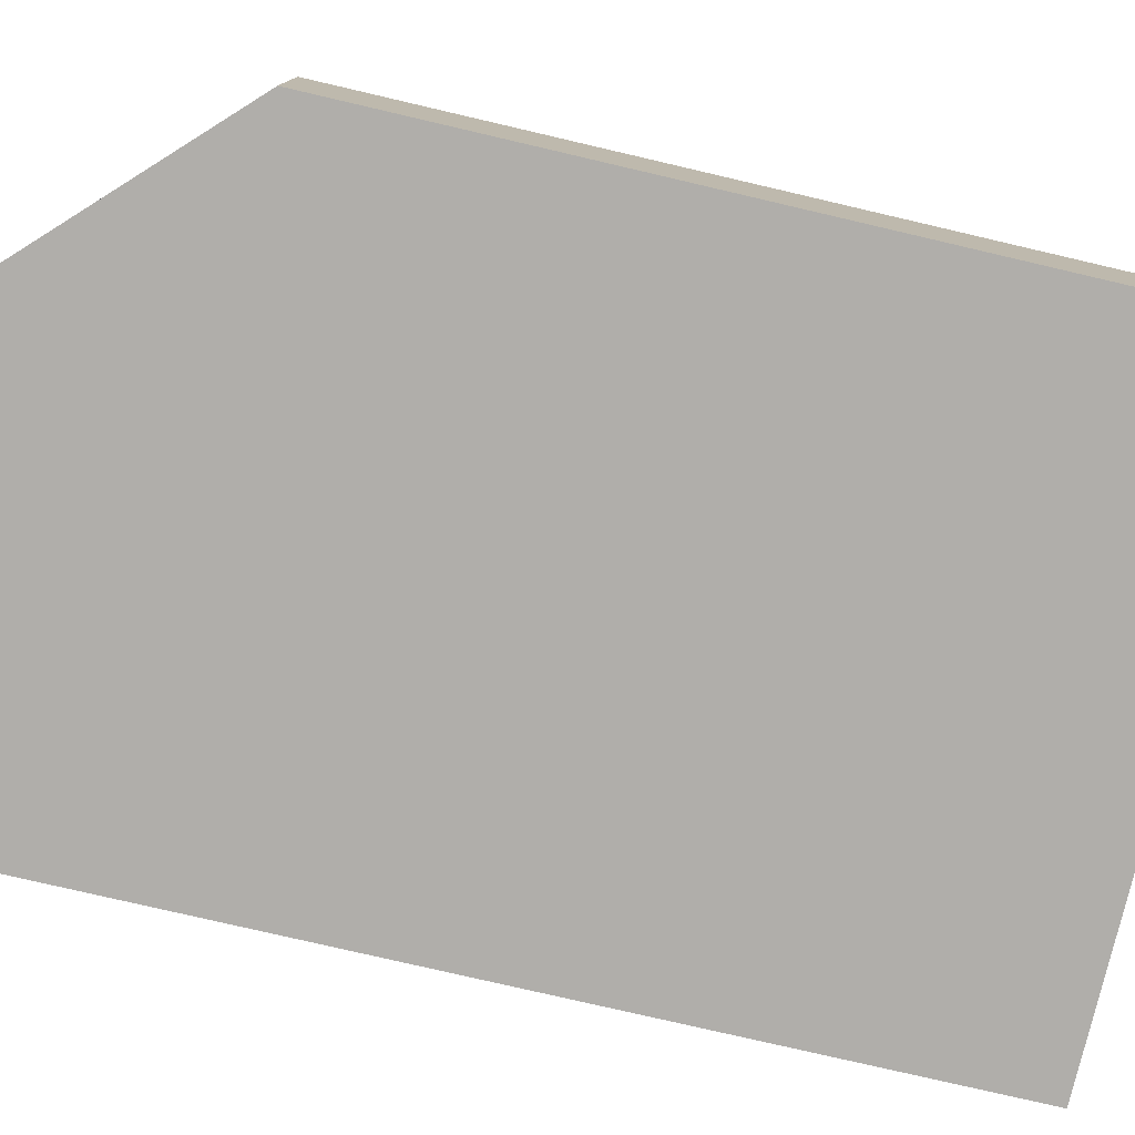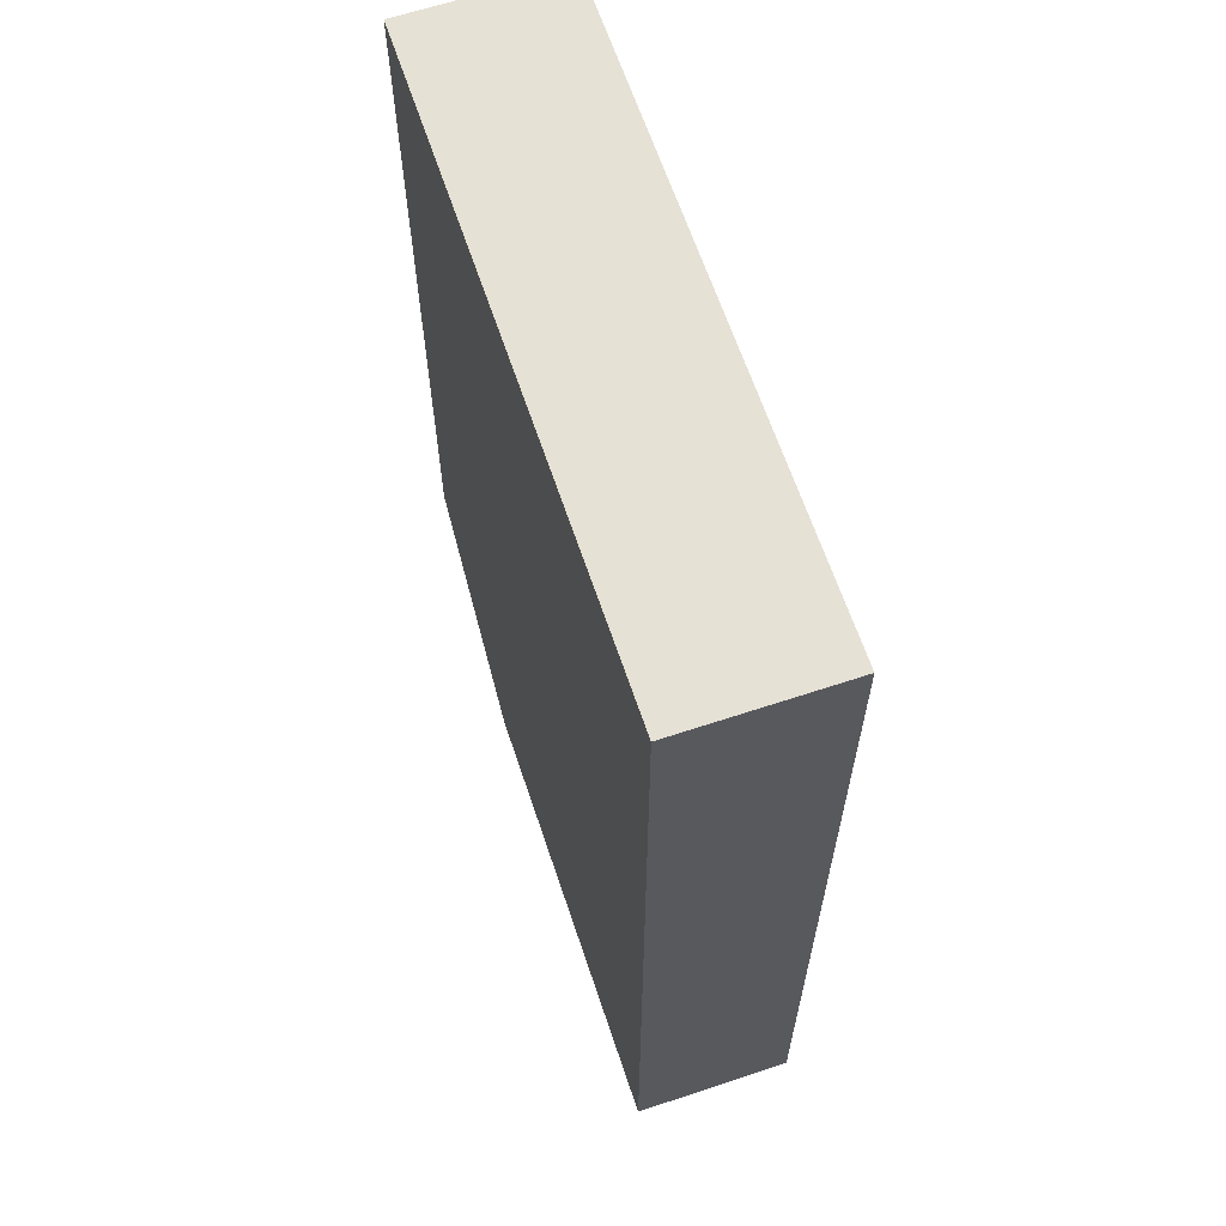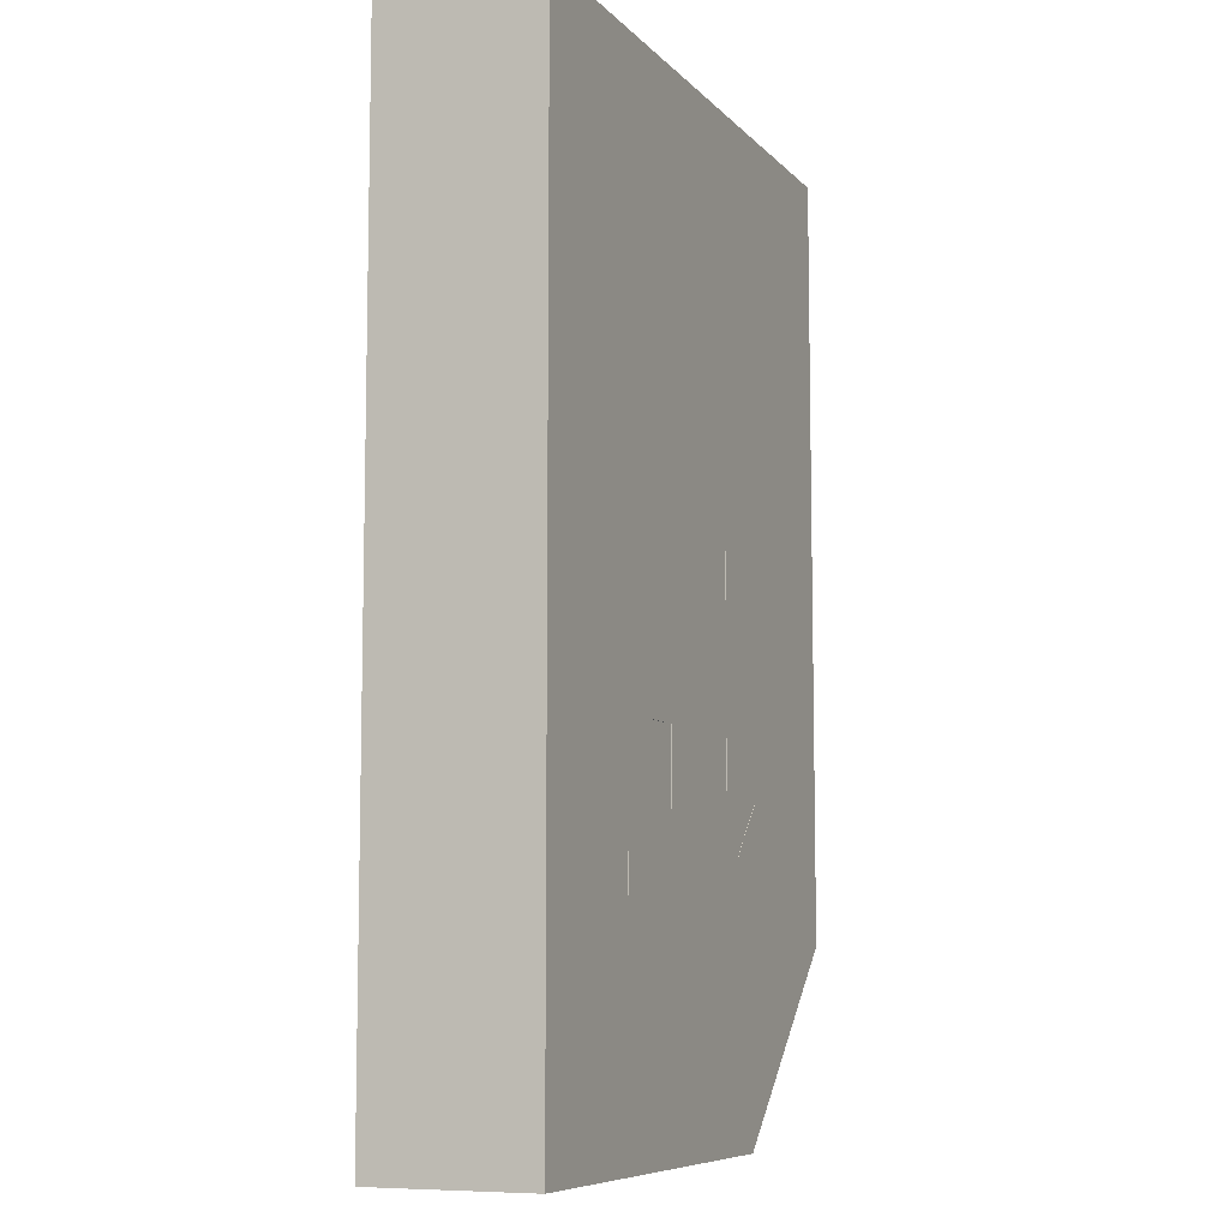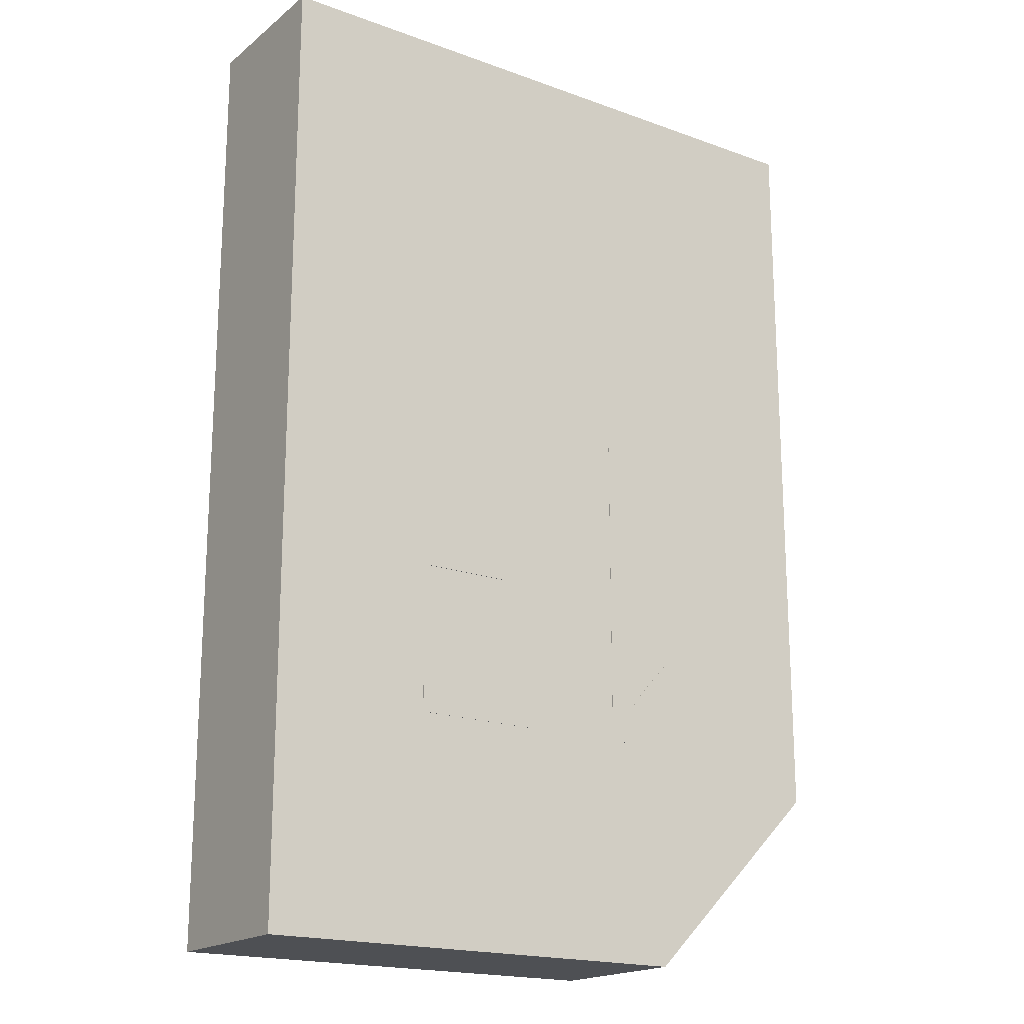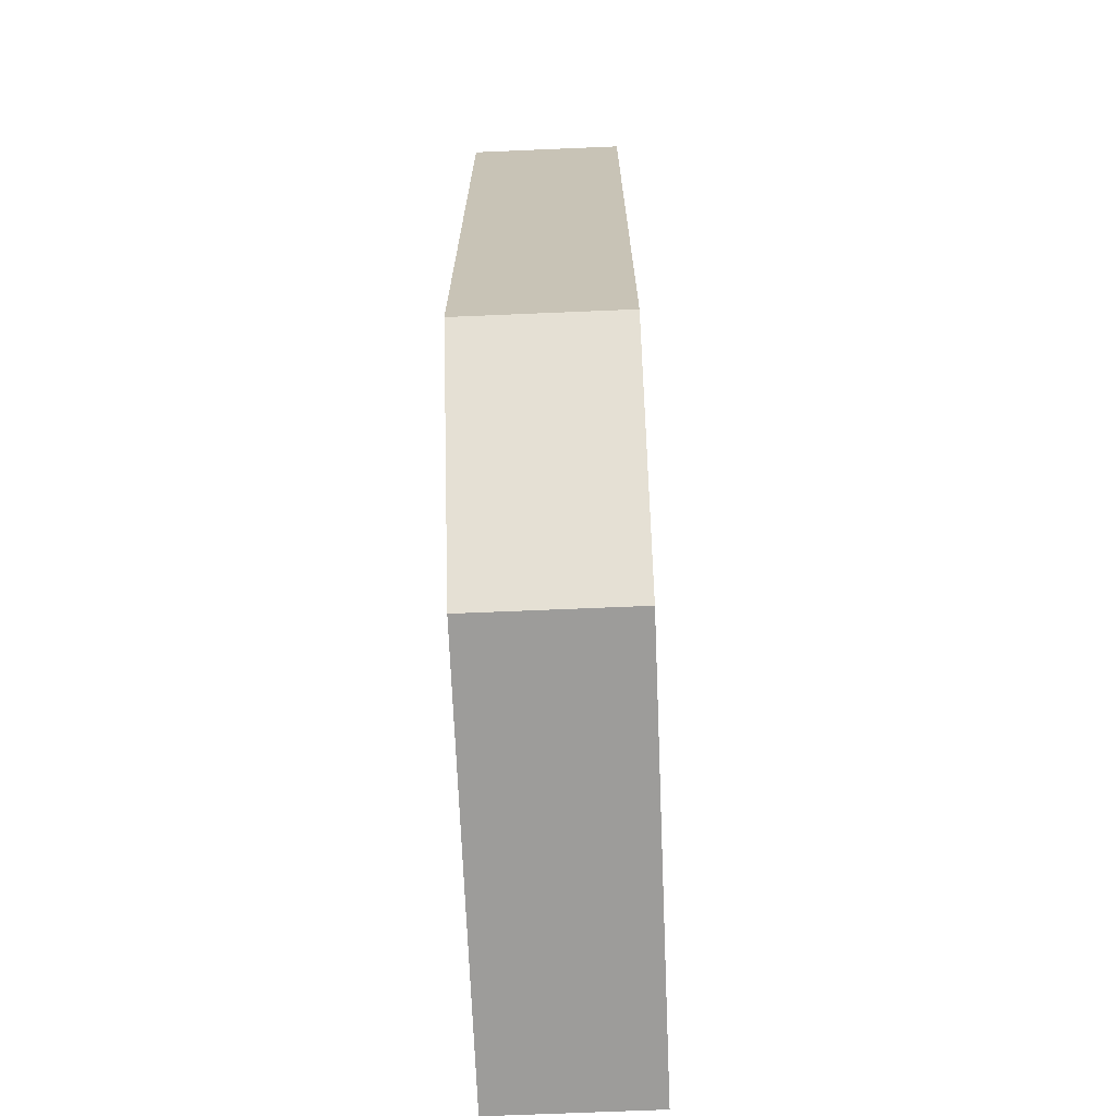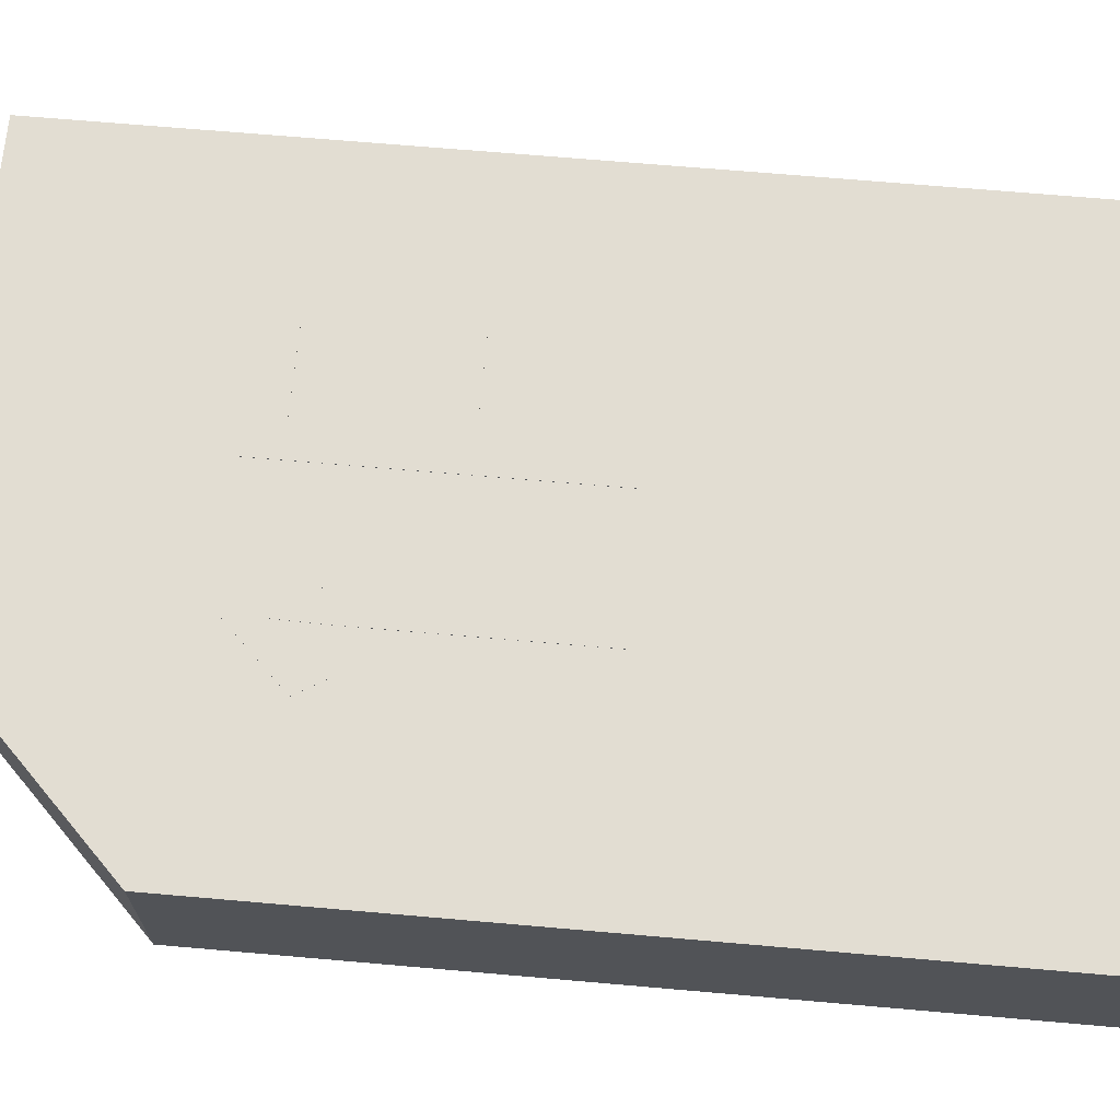
<metadata>
{"format":"obj","ext":"obj","renderer":"f3d","projection":"perspective","resolution":1024,"background":"white","views":[{"elev":-77.9,"azim":76.9,"up":"+Z"},{"elev":64.1,"azim":-108.5,"up":"+Y"},{"elev":-8.1,"azim":-67.0,"up":"+Y"},{"elev":-18.6,"azim":-34.8,"up":"+Y"},{"elev":-70.0,"azim":92.4,"up":"+Y"},{"elev":68.2,"azim":95.0,"up":"+Z"}]}
</metadata>
<code>
o obj_0
v 3.192 		-6.573 		5
v 3.148 		-6.632 		5
v 3.148 		-6.632 		5.01
v 2.208 		-8 		5
v 2.208 		-8 		5.01
v -1.999 		-2.224 		5
v -1.999 		-2.224 		5.01
v -4.799 		-2.224 		5
v -4.799 		-2.224 		5.01
v -5 		-6.871 		5
v -5 		-6.871 		5.01
v -4.799 		-3.353 		5
v -4.799 		-3.353 		5.01
v -1.999 		-6.871 		5
v -1.999 		-6.871 		5.01
v -1.999 		-3.353 		5
v -1.999 		-3.353 		5.01
v -1.025 		-8 		5.01
v -1.025 		-8 		5
v 3.477 		-6.226 		5
v 3.538 		-6.155 		5
v 3.593 		-6.091 		5
v 3.384 		-6.327 		5
v 3.435 		-6.272 		5
v 3.367 		-6.347 		5
v 3.337 		-6.381 		5
v 3.254 		-6.486 		5
v 3.291 		-6.439 		5
v 3.487 		-6.215 		5
v 3.244 		-6.498 		5
v 3.234 		-6.513 		5
v 3.2 		-6.562 		5
v 3.2 		-6.562 		5.01
v 3.124 		-5.395 		5
v 3.125 		-5.319 		5
v 3.128 		-5.097 		5
v 2.997 		-8 		5.01
v 2.997 		-8 		5
v 3.192 		-7.801 		5
v 3.095 		-6.547 		5
v 3.095 		-6.547 		5.01
v 3.09 		-6.71 		5.01
v 3.09 		-6.71 		5
v 3.1 		-6.369 		5
v 3.1 		-6.369 		5.01
v 3.105 		-6.175 		5
v 3.105 		-6.175 		5.01
v 3.121 		-5.54 		5
v 3.121 		-5.54 		5.01
v 3.116 		-5.71 		5
v 3.123 		-5.459 		5
v 3.11 		-5.97 		5
v 3.11 		-5.97 		5.01
v 3.115 		-5.759 		5.01
v 3.115 		-5.759 		5
v 3.125 		-5.319 		5.01
v 3.128 		-5.097 		5.01
v -1.025 		2 		5.01
v -1.025 		2 		5
v -1.999 		2 		5
v -1.999 		2 		5.01
v 3.128 		2 		5.01
v 3.128 		2 		5
v 2.208 		2 		5
v 2.208 		2 		5.01
v 3.337 		-6.381 		5.01
v 3.291 		-6.439 		5.01
v 3.435 		-6.272 		5.01
v -10 		5 		5
v -10 		5 		0
v -10 		-15 		0
v -10 		-15 		5
v -10 		15 		5
v -10 		15 		0
v 3.244 		-6.498 		5.01
v 3.487 		-6.215 		5.01
v -5 		5 		5
v -5 		-8 		5
v -5 		15 		5
v 5 		-5.954 		5.01
v 4.497 		-5.117 		5.01
v 3.724 		-5.944 		5.01
v 3.655 		-6.021 		5.01
v 3.593 		-6.091 		5.01
v 3.538 		-6.155 		5.01
v -5 		-8 		5.01
v 10 		-9.14 		5
v 10 		-9.14 		0
v 10 		-8 		5
v 4.14 		-15 		5
v 4.14 		-15 		0
v 3.384 		-6.327 		5.01
v 10 		5 		0
v 10 		5 		5
v 10 		15 		0
v 10 		15 		5
v 5 		-5.954 		5
v 4.497 		-5.117 		5
v 3.724 		-5.944 		5
v 3.655 		-6.021 		5
g group_0_2829873
f 24 20 52
f 20 29 52
f 23 46 25
f 25 46 26
f 28 44 27
f 26 44 28
f 21 52 29
f 1 32 40
f 27 44 30
f 30 44 31
f 31 44 32
f 34 51 98
f 35 34 98
f 36 35 98
f 59 19 64
f 1 40 2
f 40 32 44
f 50 55 99
f 43 2 40
f 48 50 99
f 44 26 46
f 22 100 55
f 46 24 52
f 99 98 48
f 52 22 55
f 51 48 98
f 6 60 8
f 12 8 10
f 77 10 8
f 14 16 12
f 14 12 10
f 4 64 19
f 69 70 71
f 69 71 72
f 78 10 72
f 69 72 10
f 77 69 10
f 87 88 89
f 4 19 90
f 72 90 19
f 78 72 19
f 38 4 90
f 87 38 90
f 89 38 87
f 71 70 91
f 88 91 70
f 91 90 71
f 72 71 90
f 88 87 90
f 88 90 91
f 93 94 89
f 93 89 88
f 88 70 93
f 98 97 94
f 89 94 97
f 77 60 59
f 94 77 64
f 63 94 64
f 59 64 77
f 77 8 60
f 97 39 89
f 38 89 39
f 98 94 63
f 100 99 55
f 63 36 98
f 23 24 46
f 22 52 21
g group_0_3888547
f 1 2 3
f 6 7 61
f 7 6 8
f 7 8 9
f 10 11 15
f 8 12 13
f 8 13 9
f 14 10 15
f 16 14 15
f 16 15 17
f 16 17 13
f 16 13 12
f 59 18 19
f 31 32 33
f 37 38 39
f 40 41 42
f 40 42 43
f 44 45 41
f 44 41 40
f 46 47 45
f 46 45 44
f 48 49 50
f 49 48 51
f 52 53 47
f 52 47 46
f 55 50 54
f 49 54 50
f 34 56 51
f 55 54 53
f 55 53 52
f 49 51 56
f 35 56 34
f 36 57 56
f 36 56 35
f 57 36 63
f 4 5 65
f 2 43 42
f 2 42 3
f 58 59 60
f 58 60 61
f 62 63 64
f 62 64 65
f 61 7 58
f 92 66 80
f 33 80 75
f 68 92 80
f 80 81 82
f 80 82 83
f 80 83 84
f 80 84 85
f 80 85 76
f 76 68 80
f 3 42 80
f 33 3 80
f 86 11 10
f 86 10 78
f 38 37 5
f 38 5 4
f 19 86 78
f 42 41 5
f 41 45 5
f 45 47 5
f 47 53 5
f 53 54 5
f 54 49 5
f 49 56 5
f 56 57 5
f 65 5 57
f 5 37 42
f 57 62 65
f 37 80 42
f 67 80 66
f 75 80 67
f 7 17 58
f 86 15 11
f 19 18 86
f 17 15 18
f 18 15 86
f 18 58 17
f 13 17 7
f 13 7 9
f 63 62 57
f 59 58 18
f 60 6 61
f 64 4 65
f 39 97 80
f 39 80 37
f 98 81 80
f 98 80 97
f 98 99 82
f 98 82 81
f 99 100 83
f 99 83 82
f 100 22 84
f 100 84 83
f 24 23 92
f 24 92 68
f 66 92 25
f 23 25 92
f 20 24 68
f 25 26 66
f 75 67 27
f 28 27 67
f 26 28 67
f 26 67 66
f 22 21 85
f 22 85 84
f 68 76 20
f 29 20 76
f 27 30 75
f 33 75 31
f 30 31 75
f 21 29 76
f 21 76 85
f 3 33 1
f 32 1 33
g group_0_16448250
f 73 74 70
f 73 70 69
f 79 73 69
f 79 69 77
f 70 74 95
f 79 95 74
f 79 74 73
f 95 96 94
f 95 94 93
f 93 70 95
f 96 95 79
f 94 96 79
f 79 77 94

</code>
